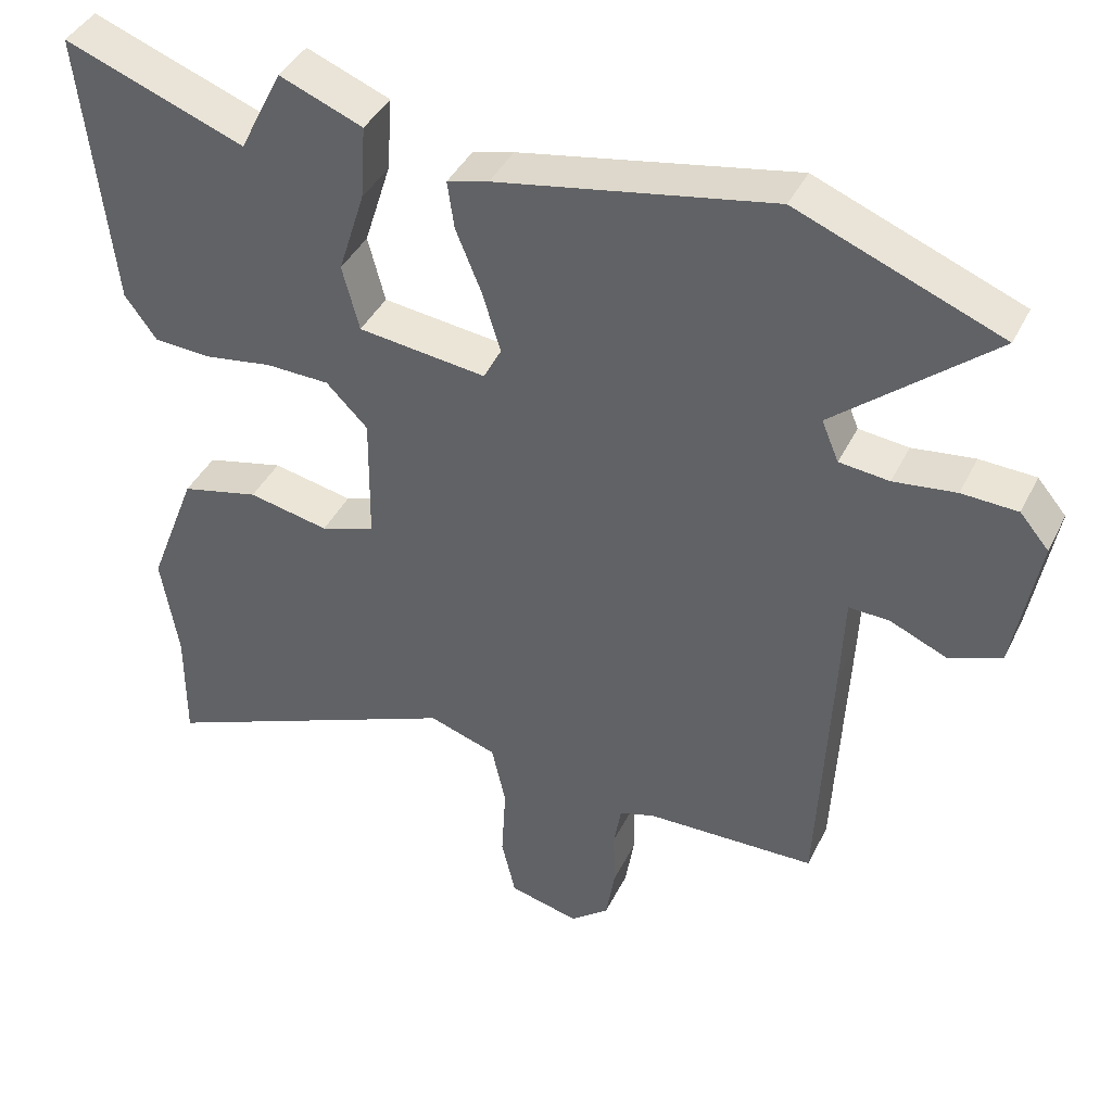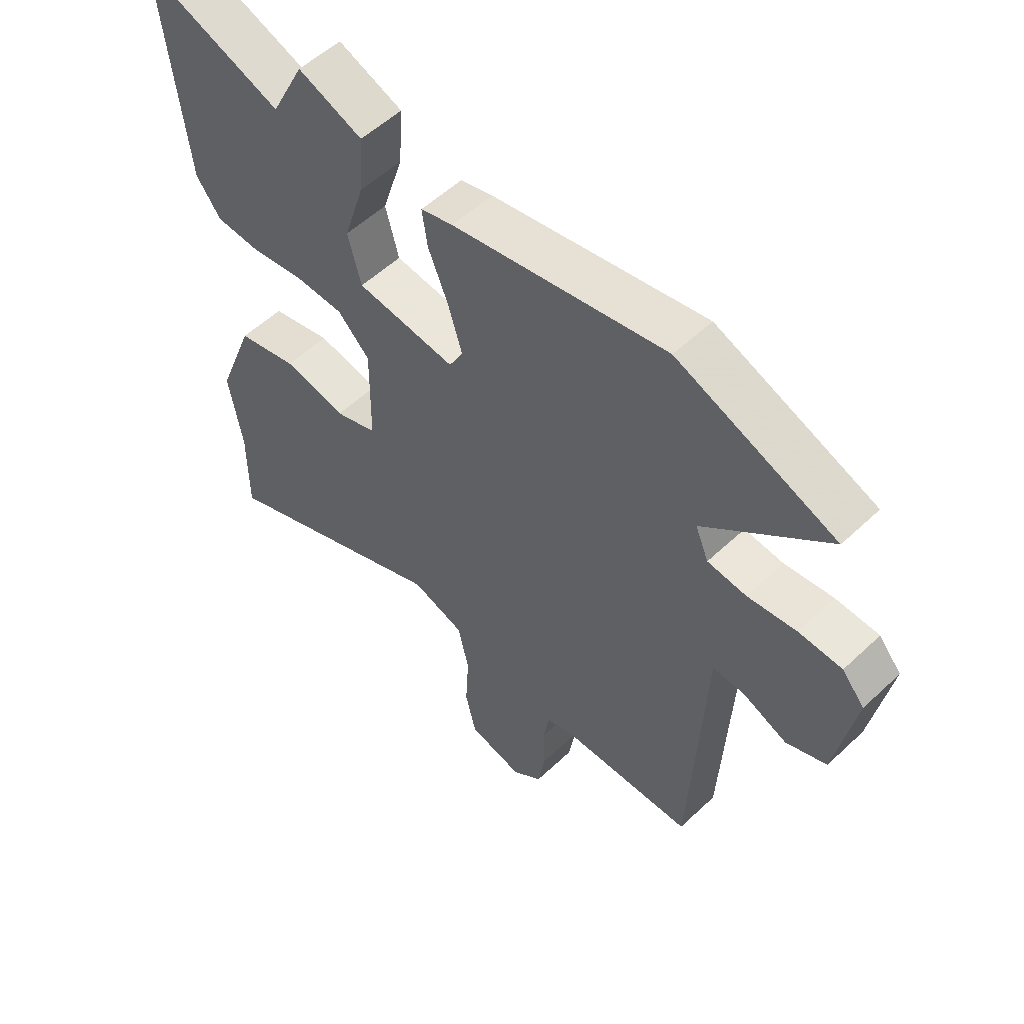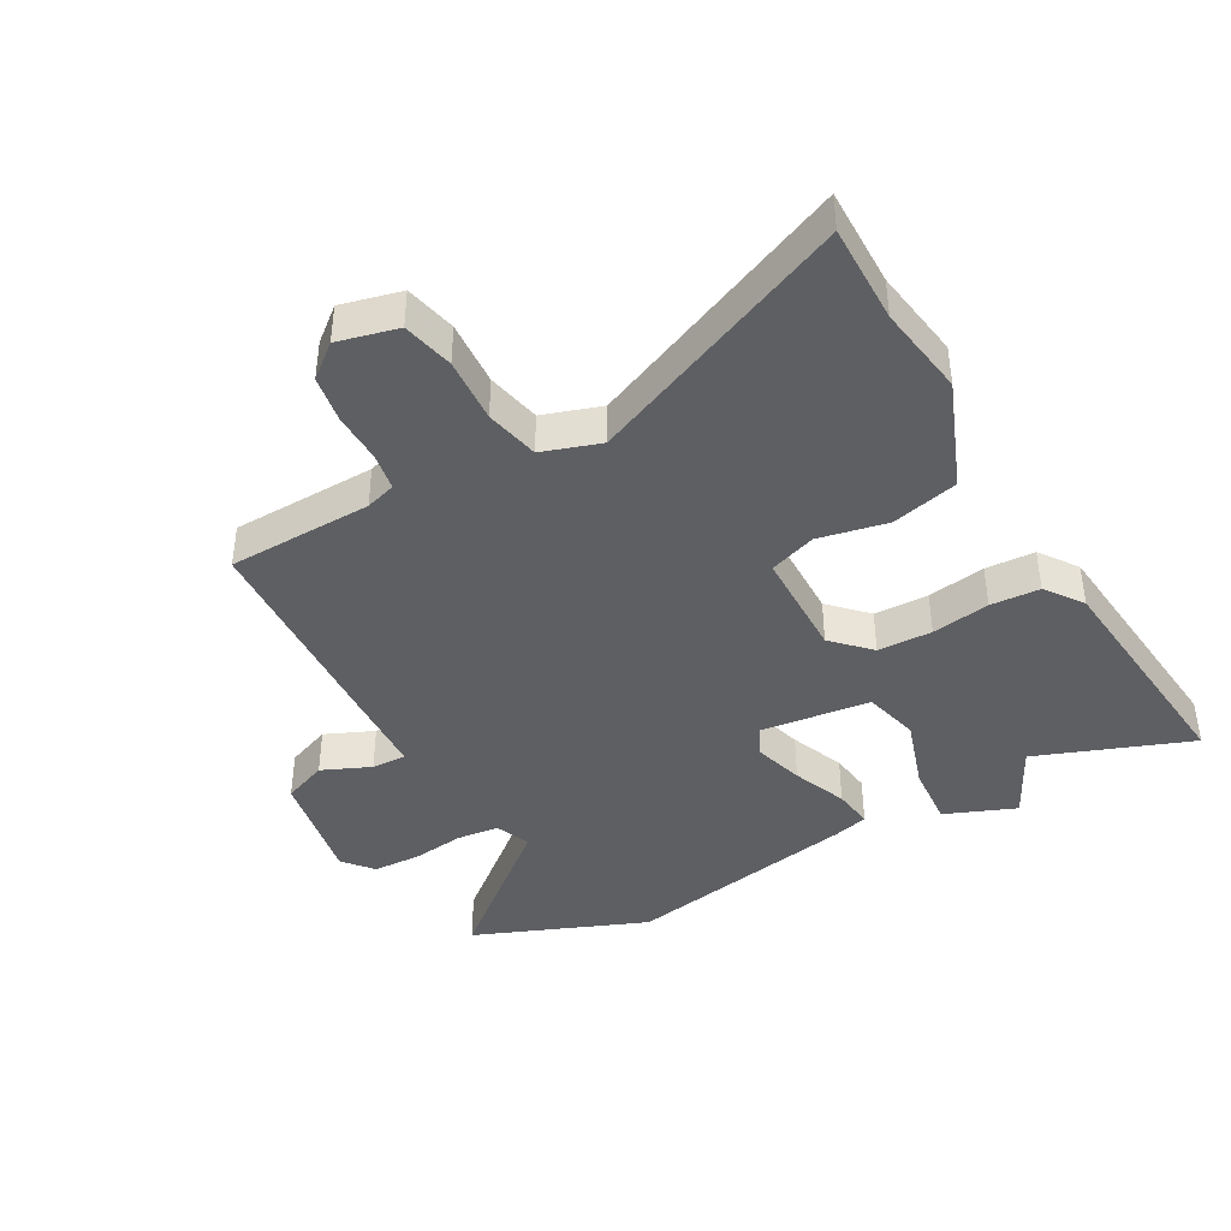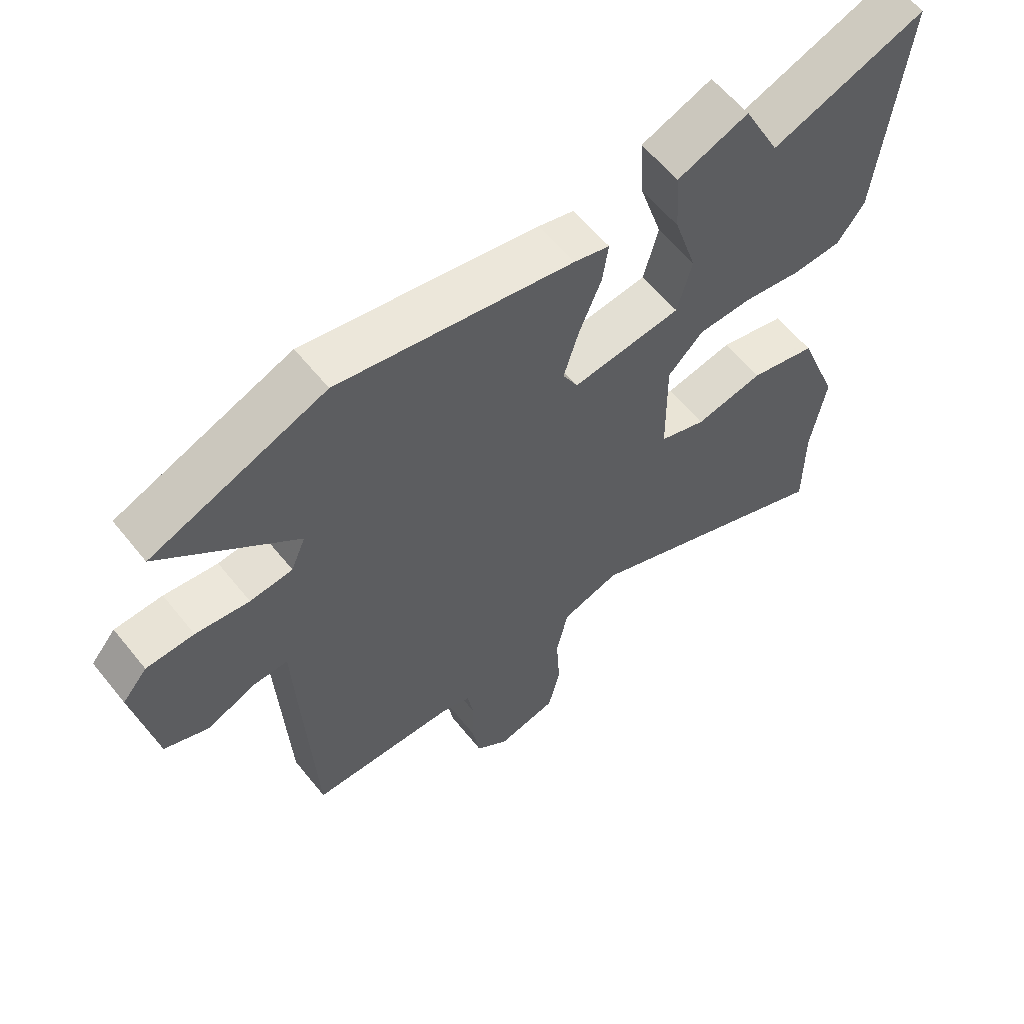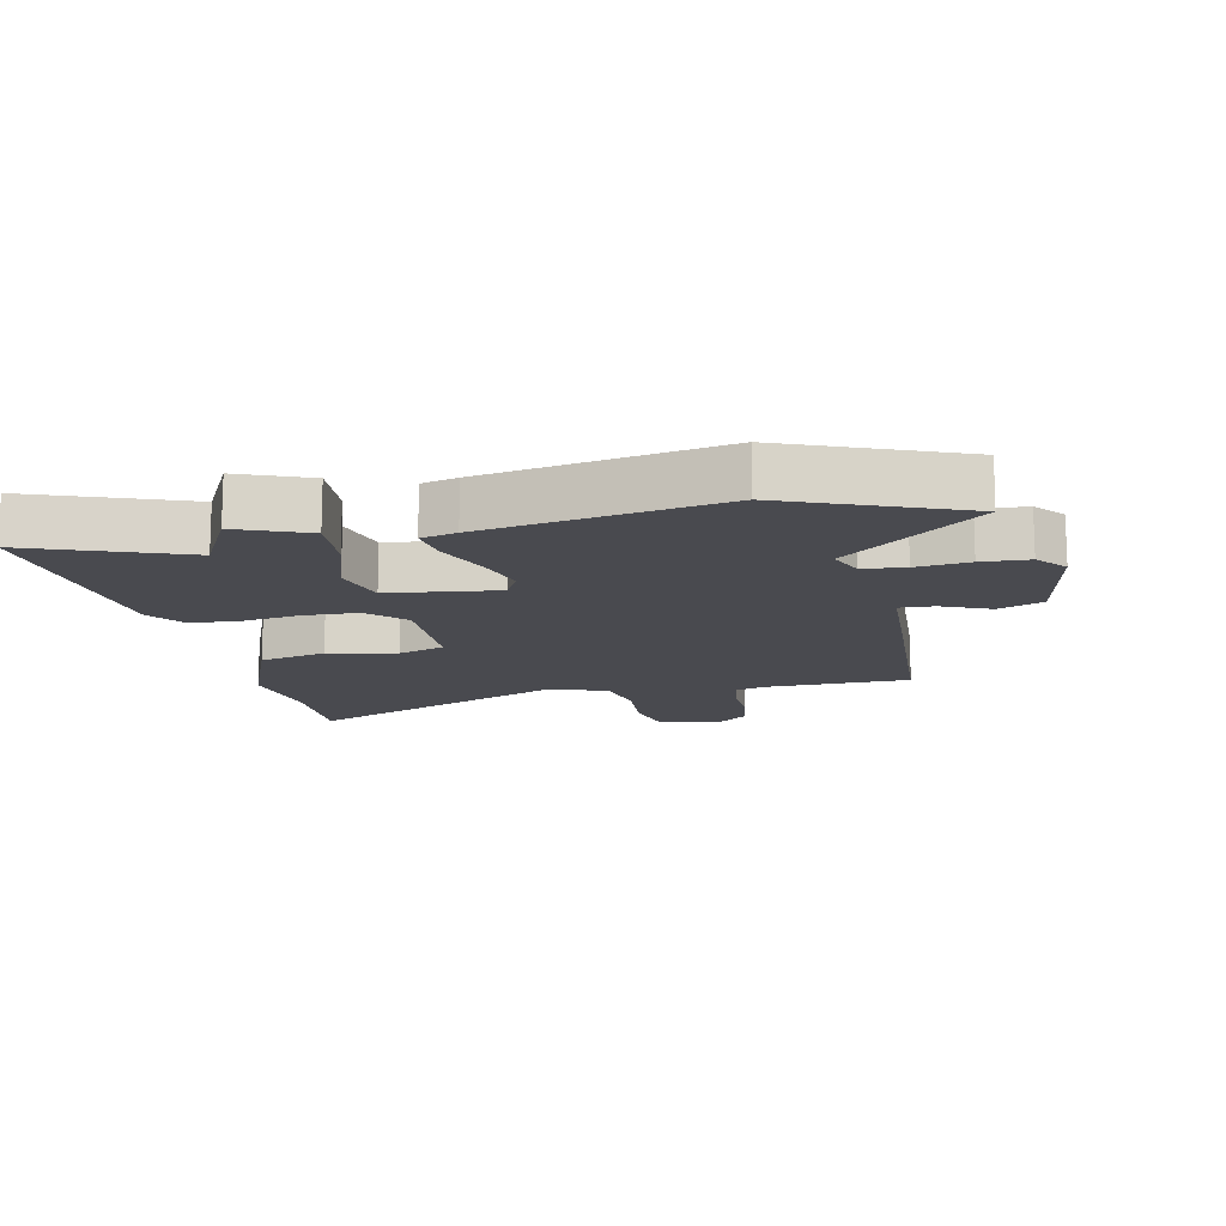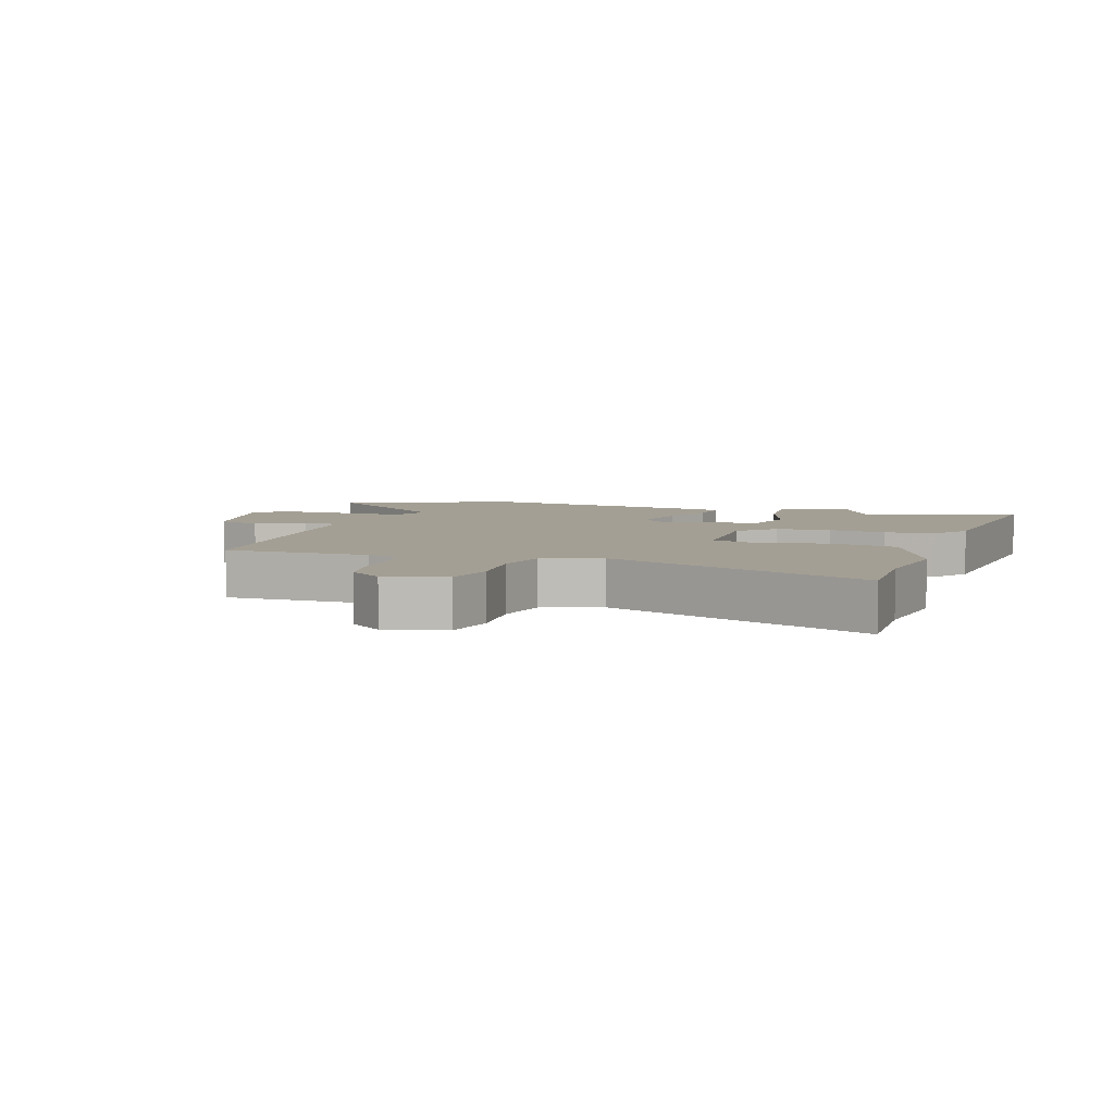
<metadata>
{"format":"obj","ext":"obj","renderer":"f3d","projection":"perspective","resolution":1024,"background":"white","views":[{"elev":41.0,"azim":24.6,"up":"+Z"},{"elev":54.9,"azim":45.2,"up":"+Z"},{"elev":-41.4,"azim":-151.1,"up":"+Y"},{"elev":59.9,"azim":141.4,"up":"+Z"},{"elev":-13.6,"azim":11.6,"up":"+Y"},{"elev":5.6,"azim":-163.1,"up":"+Y"}]}
</metadata>
<code>
v -0.561 0.07 0.523
v -0.317 0.07 0.433
v -0.259 0.07 0.548
v -0.147 0.07 0.504
v -0.154 0.07 0.404
v -0.19 0.07 0.29
v -0.167 0.07 0.202
v 0.006 0.07 0.182
v 0.03 0.07 0.228
v 0.006 0.07 0.308
v -0.029 0.07 0.394
v -0.038 0.07 0.458
v 0.018 0.07 0.473
v 0.389 0.07 0.544
v 0.663 0.07 0.436
v 0.451 0.07 0.257
v 0.474 0.07 0.202
v 0.541 0.07 0.195
v 0.625 0.07 0.206
v 0.7 0.07 0.203
v 0.739 0.07 0.157
v 0.706 0.07 -0.027
v 0.636 0.07 -0.055
v 0.559 0.07 -0.022
v 0.504 0.07 -0.02
v 0.499 0.07 -0.143
v 0.482 0.07 -0.497
v 0.253 0.07 -0.504
v 0.205 0.07 -0.519
v 0.195 0.07 -0.578
v 0.197 0.07 -0.658
v 0.185 0.07 -0.732
v 0.133 0.07 -0.775
v 0.038 0.07 -0.752
v 0.019 0.07 -0.671
v 0.025 0.07 -0.568
v 0.006 0.07 -0.483
v -0.086 0.07 -0.453
v -0.501 0.07 -0.632
v -0.5 0.07 -0.475
v -0.523 0.07 -0.331
v -0.457 0.07 -0.16
v -0.351 0.07 -0.134
v -0.242 0.07 -0.156
v -0.168 0.07 -0.13
v -0.166 0.07 0.043
v -0.222 0.07 0.099
v -0.308 0.07 0.101
v -0.4 0.07 0.086
v -0.478 0.07 0.09
v -0.521 0.07 0.149
v -0.561 0 0.523
v -0.317 0 0.433
v -0.259 0 0.548
v -0.147 0 0.504
v -0.154 0 0.404
v -0.19 0 0.29
v -0.167 0 0.202
v 0.006 0 0.182
v 0.03 0 0.228
v 0.006 0 0.308
v -0.029 0 0.394
v -0.038 0 0.458
v 0.018 0 0.473
v 0.389 0 0.544
v 0.663 0 0.436
v 0.451 0 0.257
v 0.474 0 0.202
v 0.541 0 0.195
v 0.625 0 0.206
v 0.7 0 0.203
v 0.739 0 0.157
v 0.706 0 -0.027
v 0.636 0 -0.055
v 0.559 0 -0.022
v 0.504 0 -0.02
v 0.499 0 -0.143
v 0.482 0 -0.497
v 0.253 0 -0.504
v 0.205 0 -0.519
v 0.195 0 -0.578
v 0.197 0 -0.658
v 0.185 0 -0.732
v 0.133 0 -0.775
v 0.038 0 -0.752
v 0.019 0 -0.671
v 0.025 0 -0.568
v 0.006 0 -0.483
v -0.086 0 -0.453
v -0.501 0 -0.632
v -0.5 0 -0.475
v -0.523 0 -0.331
v -0.457 0 -0.16
v -0.351 0 -0.134
v -0.242 0 -0.156
v -0.168 0 -0.13
v -0.166 0 0.043
v -0.222 0 0.099
v -0.308 0 0.101
v -0.4 0 0.086
v -0.478 0 0.09
v -0.521 0 0.149
f 48 49 50 51
f 47 48 51 1
f 46 47 1 2
f 41 42 43 44
f 40 41 44 45
f 38 39 40 45
f 37 38 45 46
f 33 34 35 36
f 33 36 37
f 30 31 32 33
f 29 30 33 37
f 28 29 37 46
f 25 26 27 28
f 21 22 23 24
f 21 24 25
f 18 19 20 21
f 17 18 21 25
f 16 17 25 28
f 14 15 16
f 10 11 12 13
f 9 10 13 14
f 8 9 14 16
f 3 4 5 6
f 3 6 7
f 2 3 7
f 46 2 7
f 8 16 28 46
f 7 8 46
f 102 101 100 99
f 52 102 99 98
f 53 52 98 97
f 95 94 93 92
f 96 95 92 91
f 96 91 90 89
f 97 96 89 88
f 87 86 85 84
f 88 87 84
f 84 83 82 81
f 88 84 81 80
f 97 88 80 79
f 79 78 77 76
f 75 74 73 72
f 76 75 72
f 72 71 70 69
f 76 72 69 68
f 79 76 68 67
f 67 66 65
f 64 63 62 61
f 65 64 61 60
f 67 65 60 59
f 57 56 55 54
f 58 57 54
f 58 54 53
f 58 53 97
f 97 79 67 59
f 97 59 58
f 1 52 53 2
f 2 53 54 3
f 3 54 55 4
f 4 55 56 5
f 5 56 57 6
f 6 57 58 7
f 7 58 59 8
f 8 59 60 9
f 9 60 61 10
f 10 61 62 11
f 11 62 63 12
f 12 63 64 13
f 13 64 65 14
f 14 65 66 15
f 15 66 67 16
f 16 67 68 17
f 17 68 69 18
f 18 69 70 19
f 19 70 71 20
f 20 71 72 21
f 21 72 73 22
f 22 73 74 23
f 23 74 75 24
f 24 75 76 25
f 25 76 77 26
f 26 77 78 27
f 27 78 79 28
f 28 79 80 29
f 29 80 81 30
f 30 81 82 31
f 31 82 83 32
f 32 83 84 33
f 33 84 85 34
f 34 85 86 35
f 35 86 87 36
f 36 87 88 37
f 37 88 89 38
f 38 89 90 39
f 39 90 91 40
f 40 91 92 41
f 41 92 93 42
f 42 93 94 43
f 43 94 95 44
f 44 95 96 45
f 45 96 97 46
f 46 97 98 47
f 47 98 99 48
f 48 99 100 49
f 49 100 101 50
f 50 101 102 51
f 51 102 52 1

</code>
